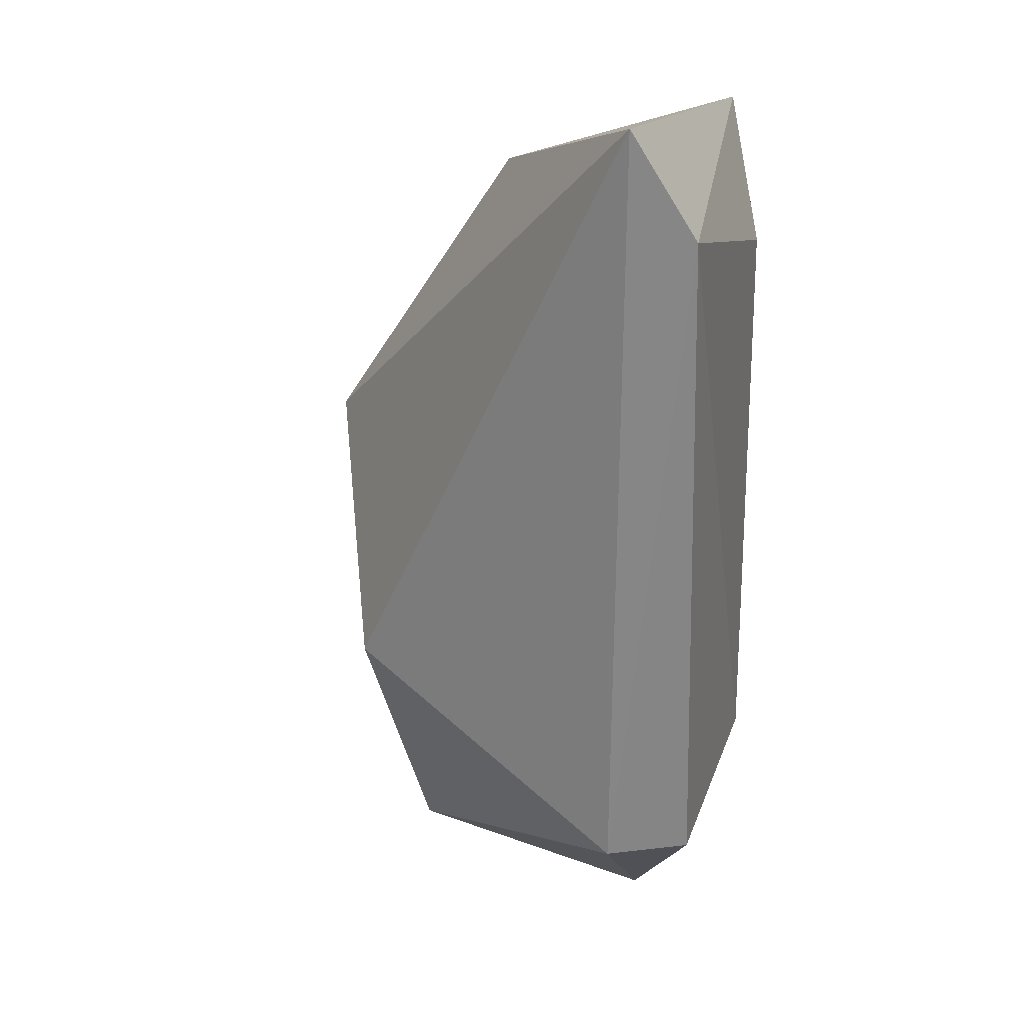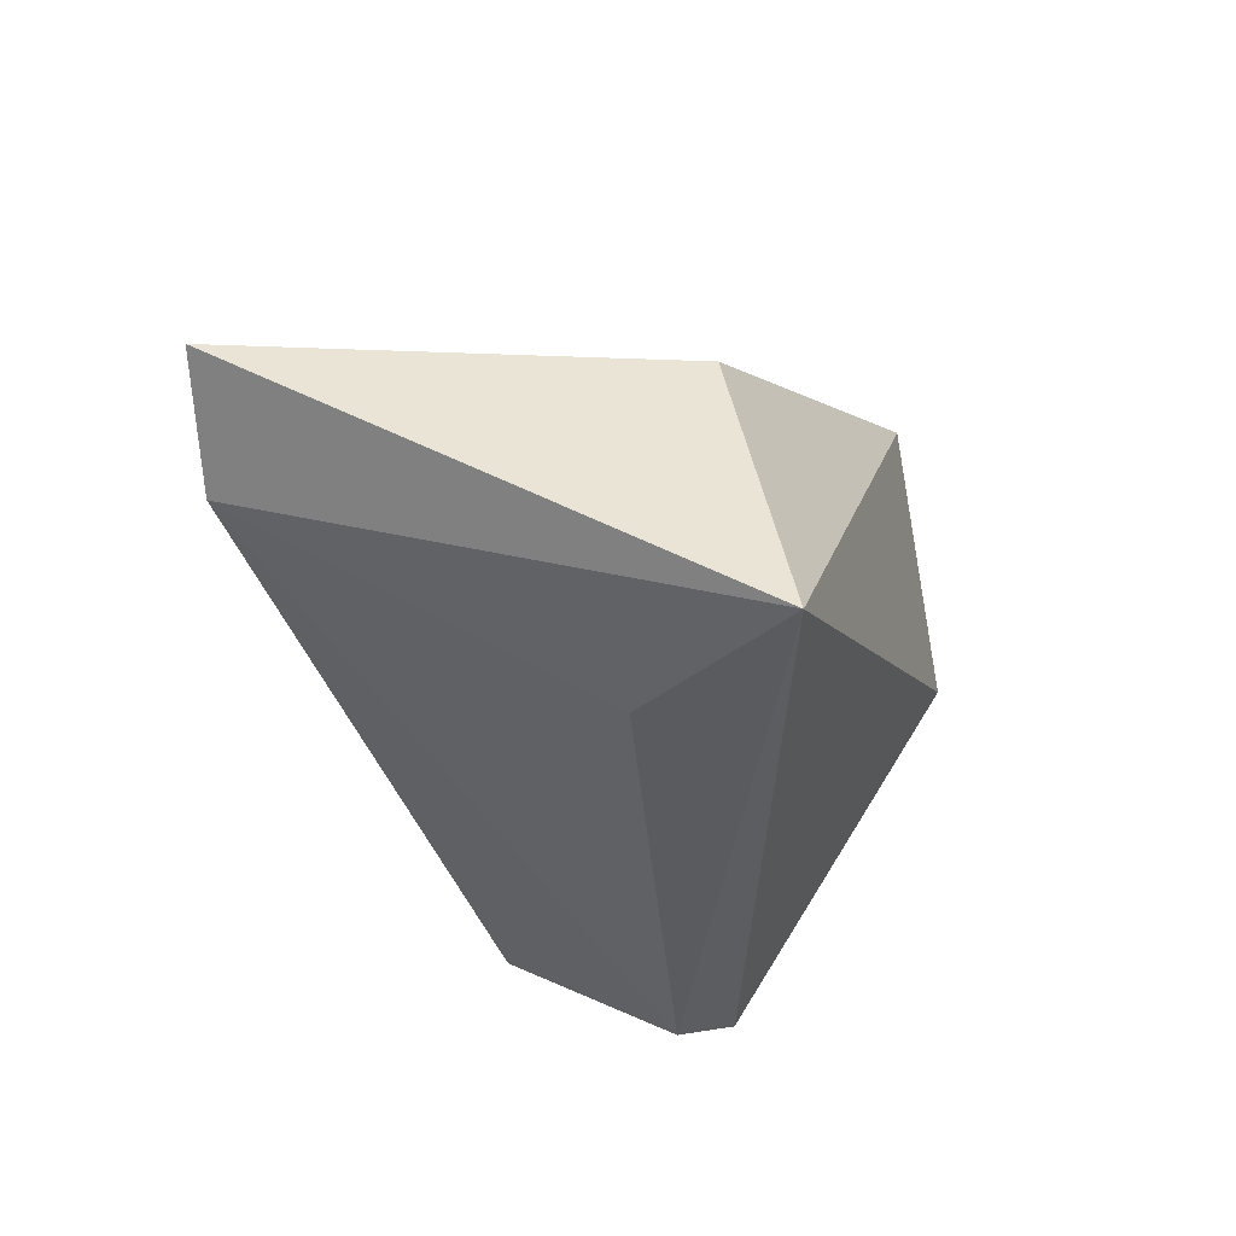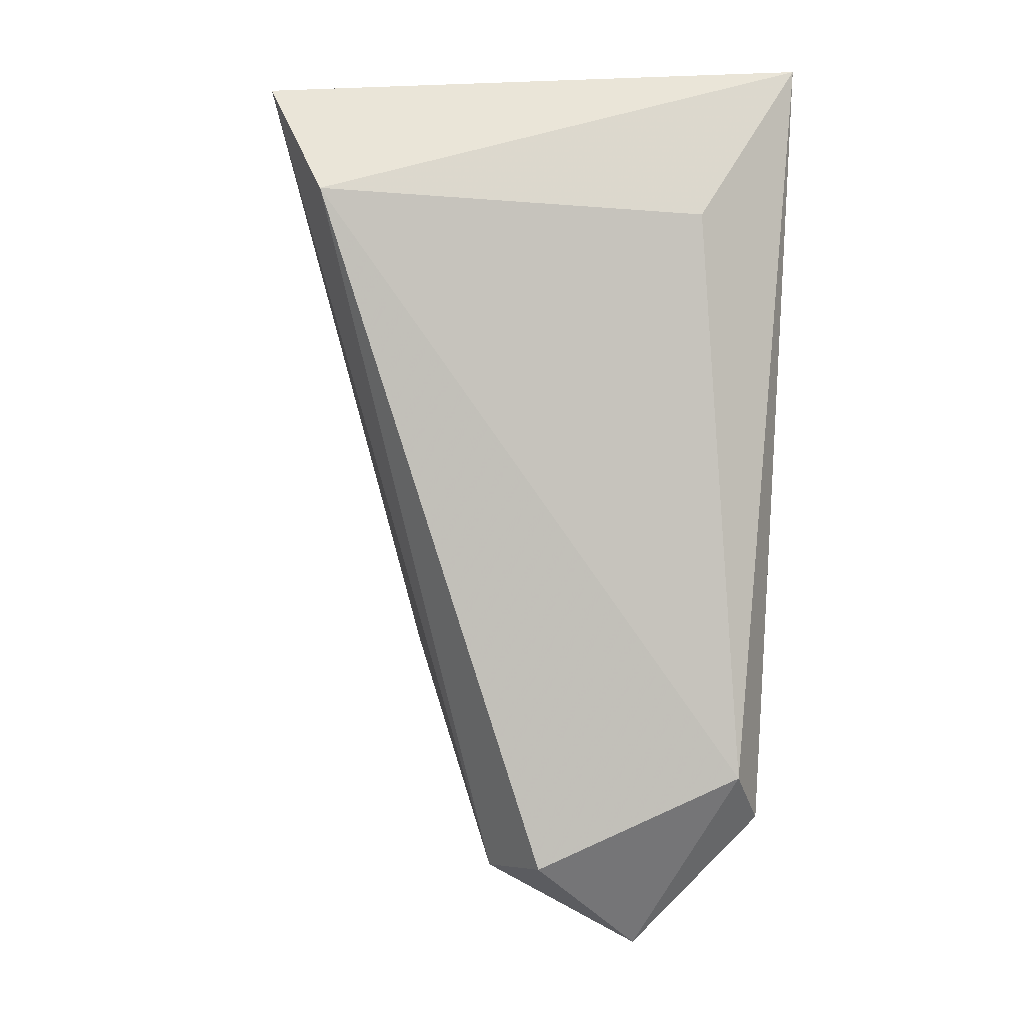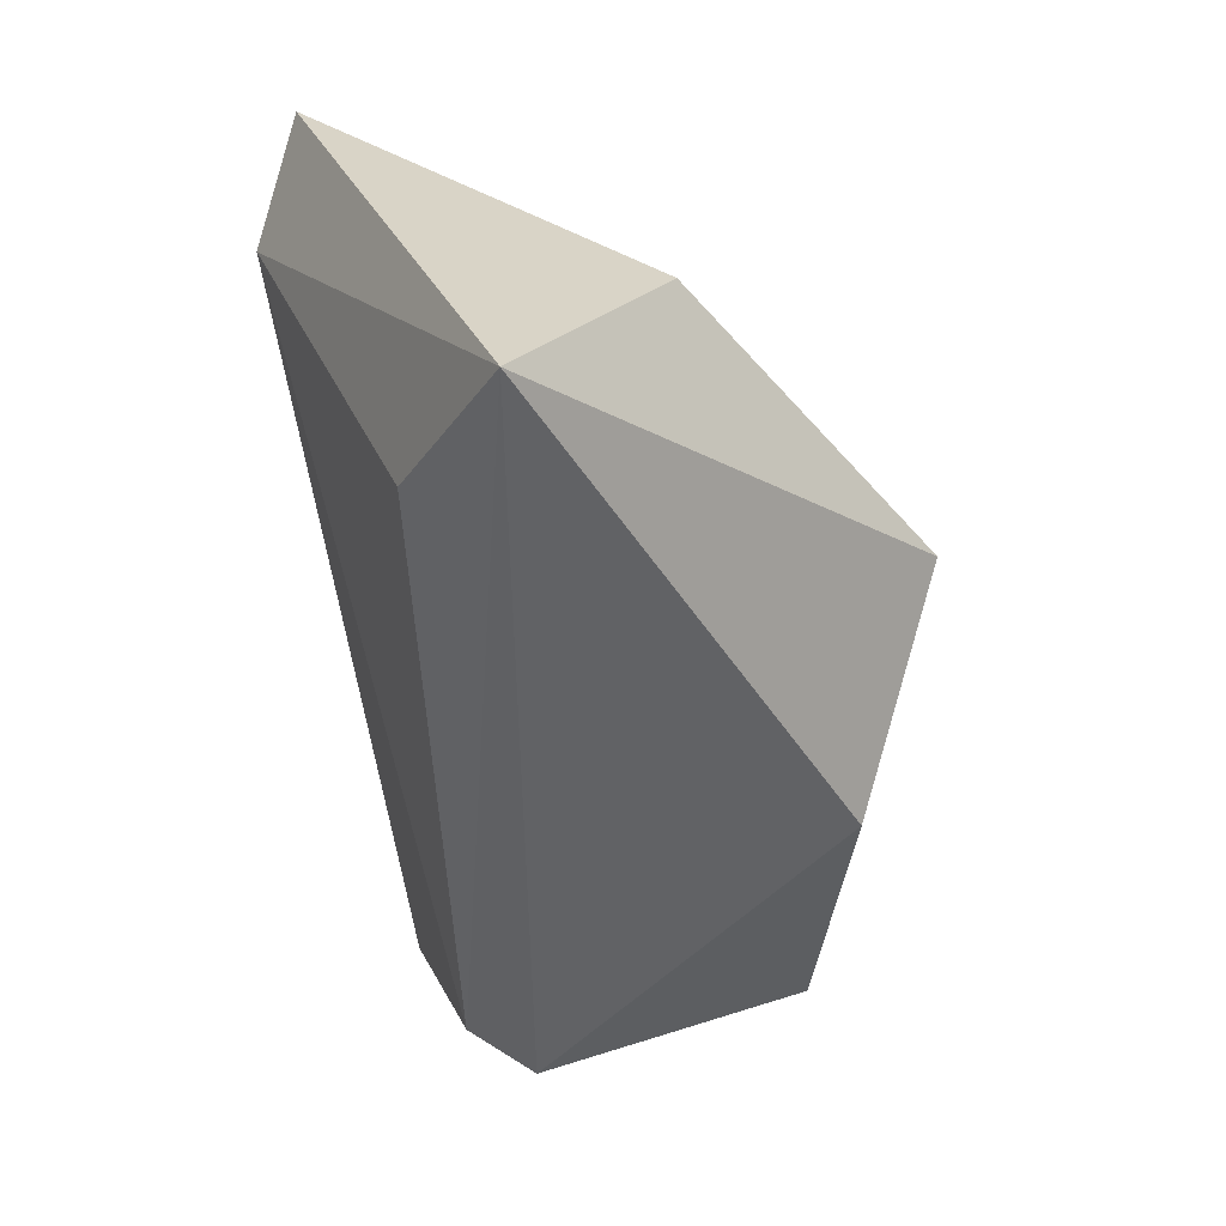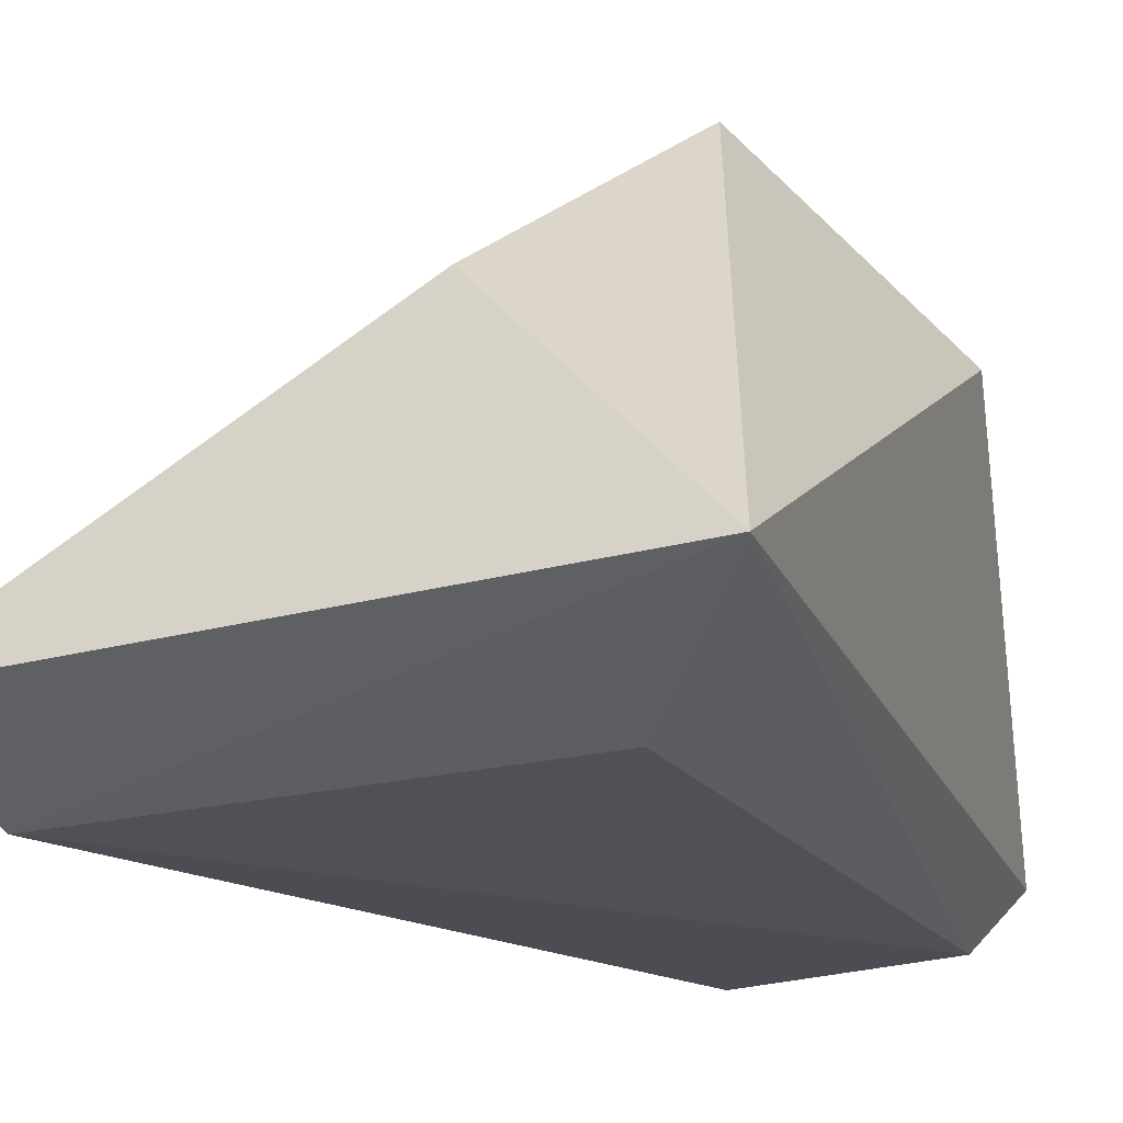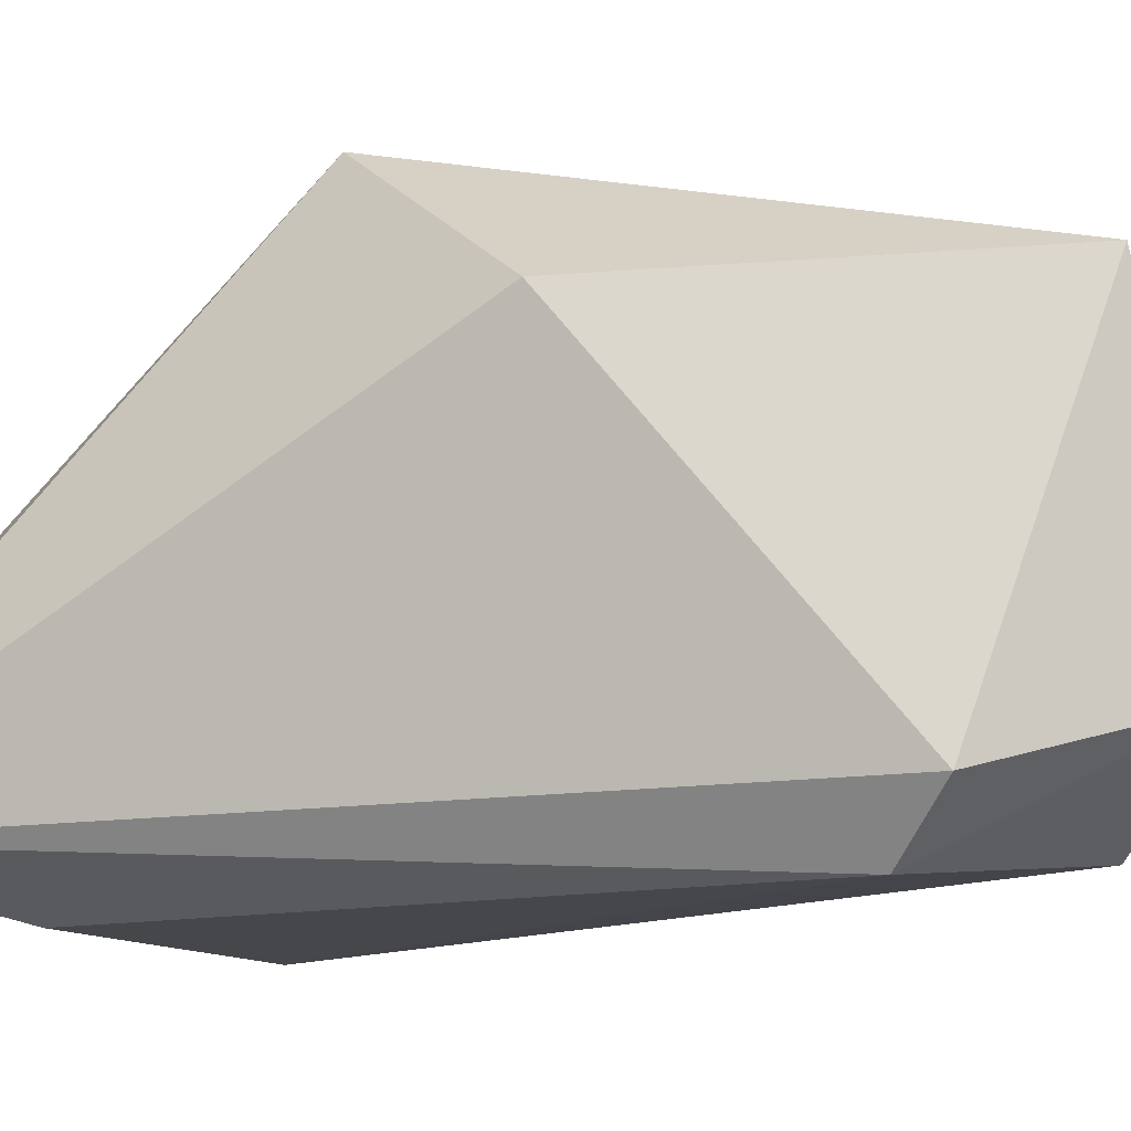
<metadata>
{"format":"obj","ext":"obj","renderer":"f3d","projection":"perspective","resolution":1024,"background":"white","views":[{"elev":10.3,"azim":-73.0,"up":"+Z"},{"elev":56.0,"azim":31.6,"up":"+Z"},{"elev":-1.1,"azim":-8.6,"up":"+Z"},{"elev":36.8,"azim":69.2,"up":"+Z"},{"elev":-21.4,"azim":20.1,"up":"+Y"},{"elev":-8.1,"azim":111.0,"up":"+Y"}]}
</metadata>
<code>
v -0.002877 0.02317 0.04552
v -0.04816 0.001709 -0.001601
v -0.002334 0.003378 -0.05265
v 0.02183 -0.0007793 0.01161
v -0.01629 -0.02091 0.1018
v -0.08407 -0.06432 0.1077
v 0.02096 -0.06259 0.1154
v -0.07534 -0.07534 0.08704
v -0.03939 -0.05007 -0.04527
v -0.009535 -0.04901 -0.06202
v 0.01412 -0.05774 -0.03569
v -0.0004867 -0.07263 0.08426
v -0.03189 -0.06578 -0.04421
v 0.007781 -0.06852 -0.02671
f 6 7 5
f 8 7 6
f 5 1 6
f 4 1 7
f 7 1 5
f 6 1 2
f 7 8 12
f 4 7 11
f 14 11 7
f 3 1 4
f 10 3 11
f 3 4 11
f 9 6 2
f 10 9 3
f 12 14 7
f 3 9 2
f 2 1 3
f 8 9 13
f 8 6 9
f 11 14 10
f 14 12 8
f 14 8 13
f 10 13 9
f 14 13 10

</code>
